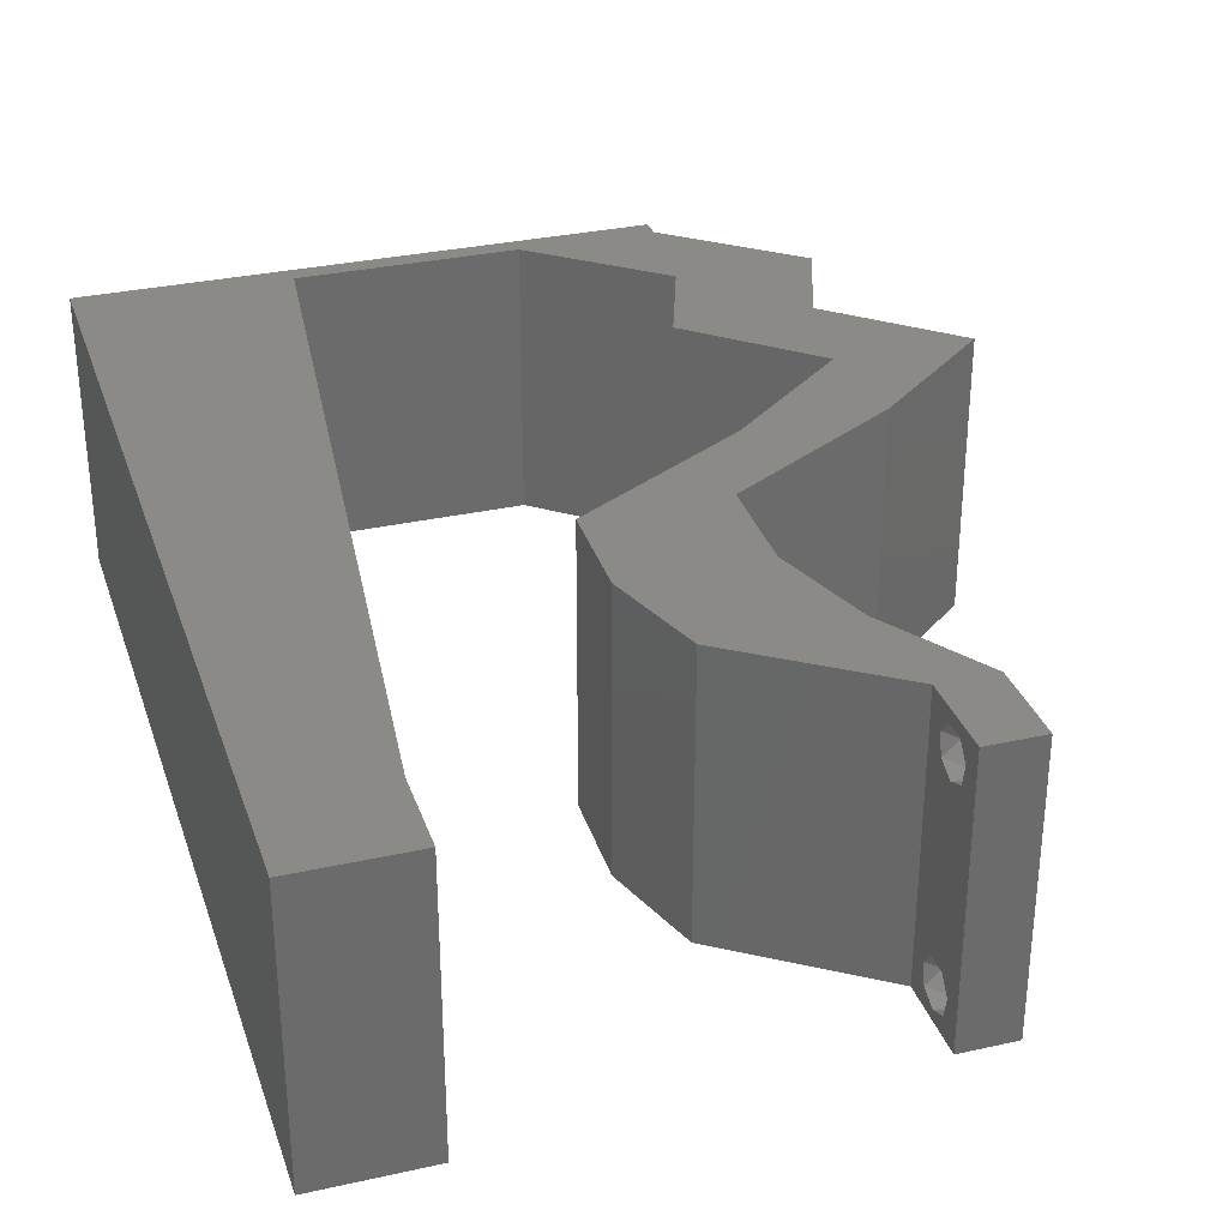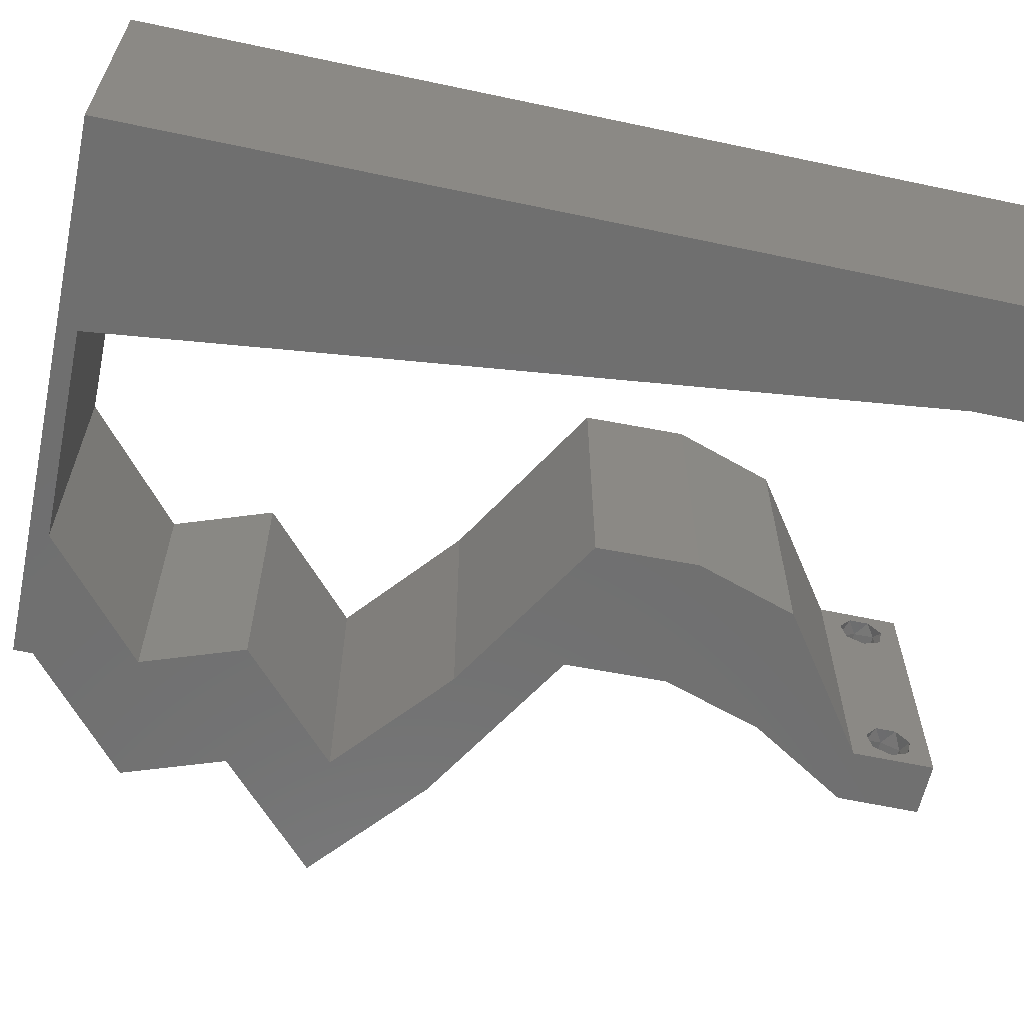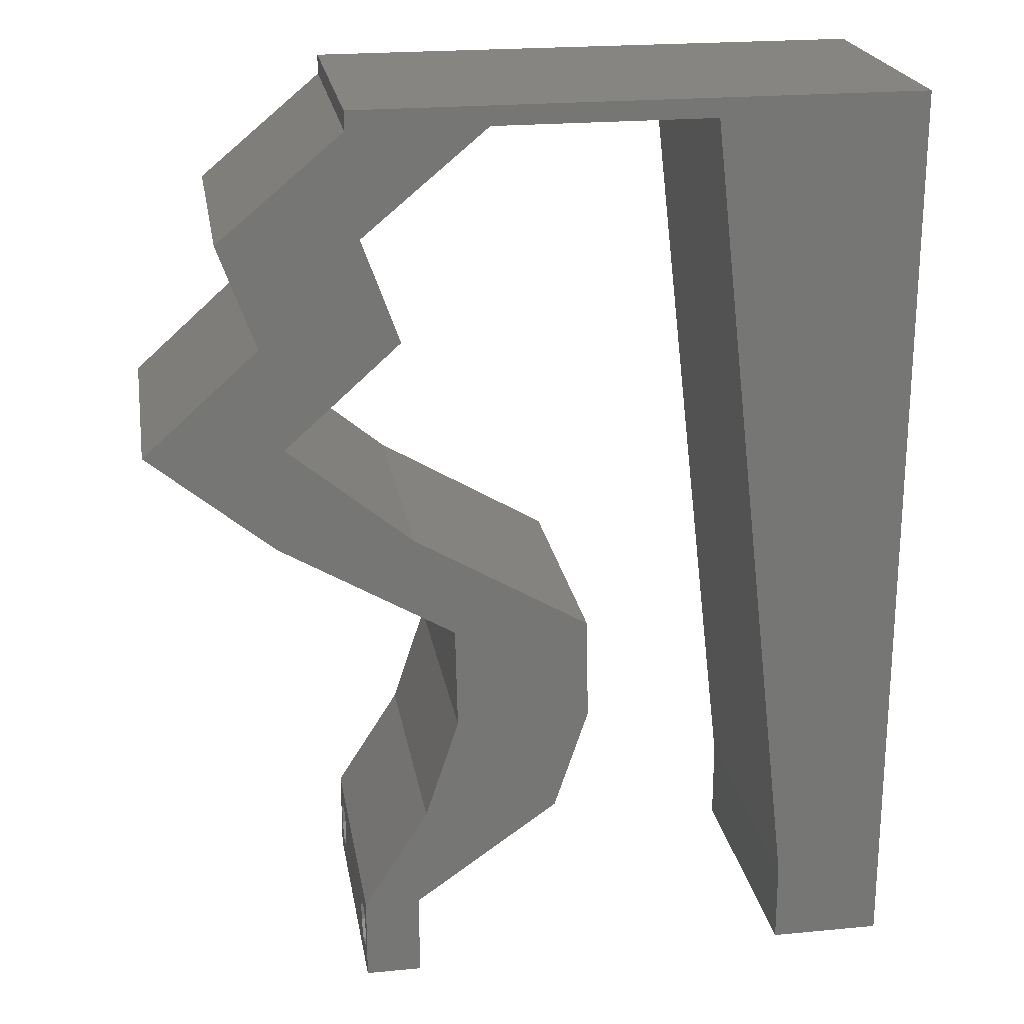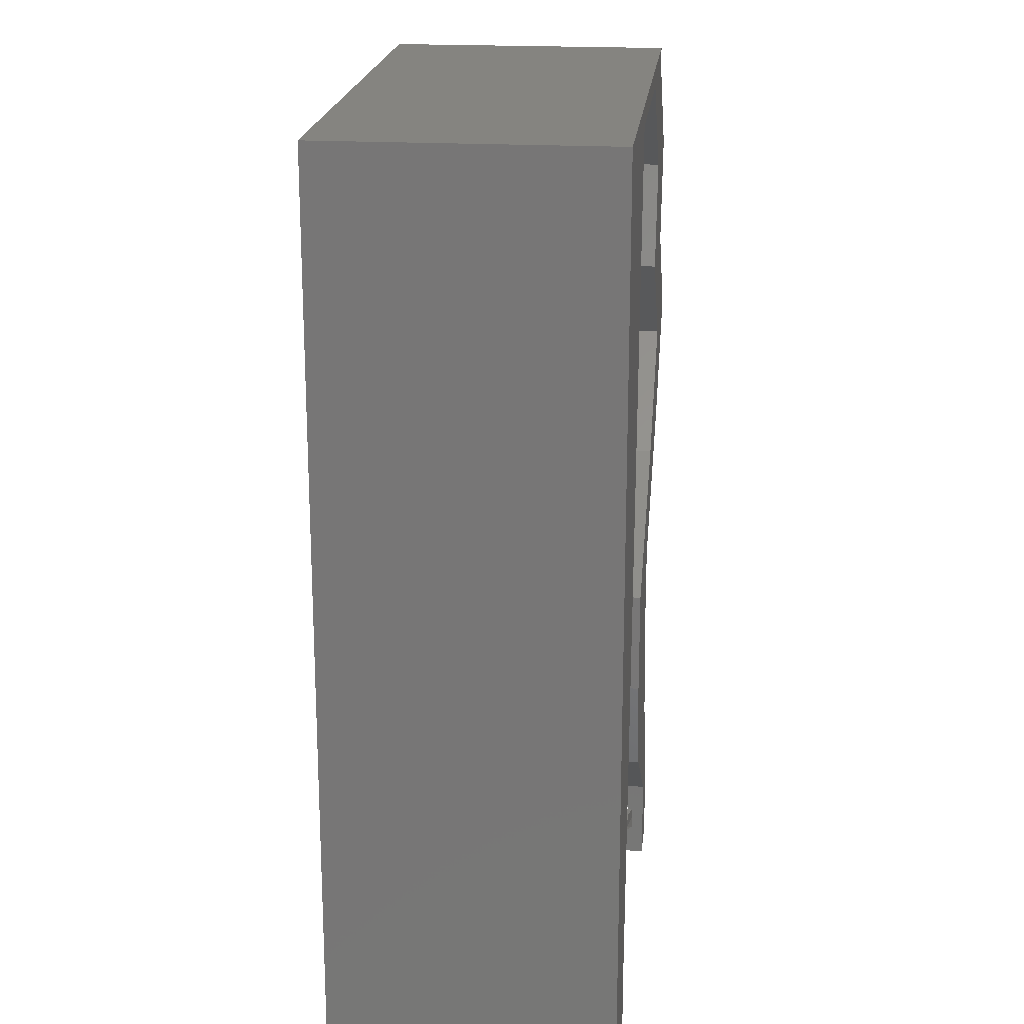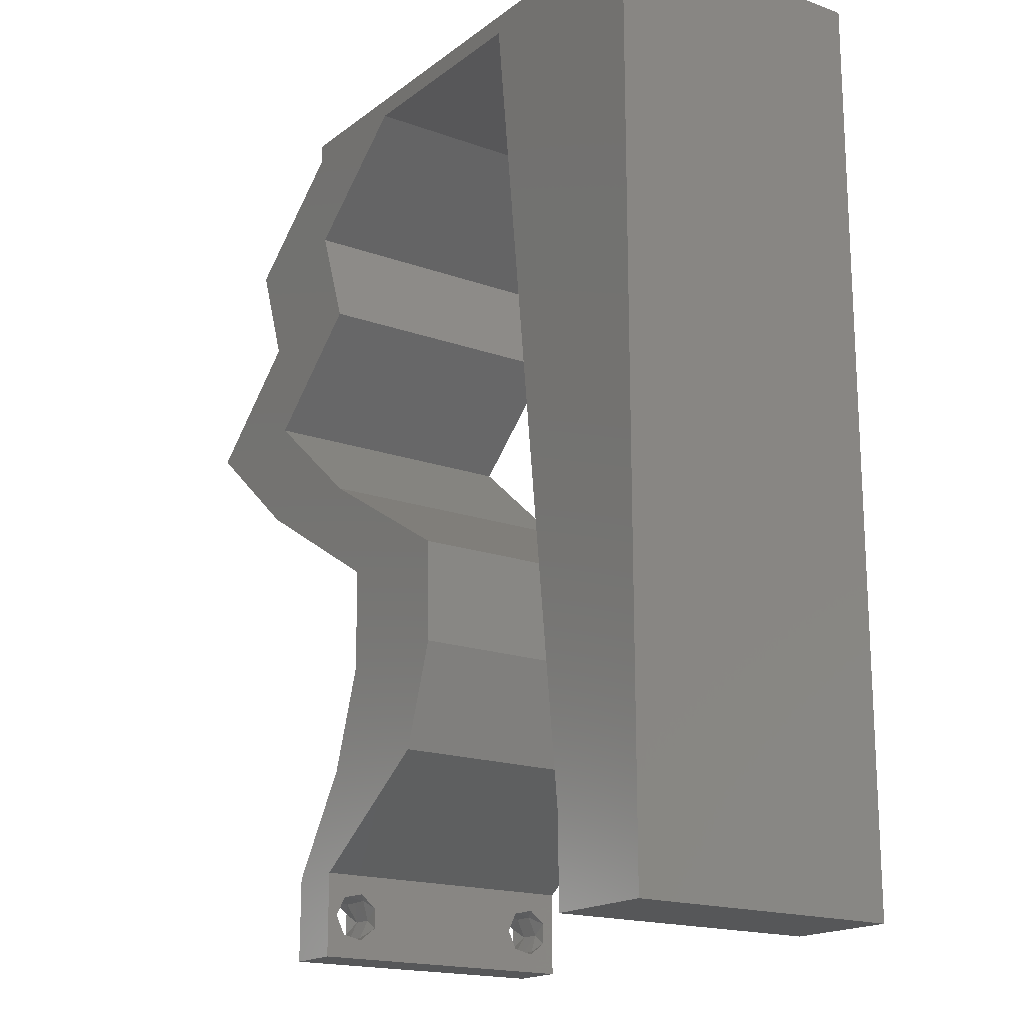
<metadata>
{"format":"stl","ext":"stl","renderer":"f3d","projection":"perspective","resolution":1024,"background":"white","views":[{"elev":31.7,"azim":-17.4,"up":"+Z"},{"elev":-61.3,"azim":-102.2,"up":"+Z"},{"elev":21.9,"azim":170.5,"up":"+Y"},{"elev":19.9,"azim":-84.0,"up":"+Y"},{"elev":-17.8,"azim":-125.2,"up":"+Y"}]}
</metadata>
<code>
# stl→obj: 251 verts, 506 faces
v 0.04 -0.002262 0.003932
v 0.04 0 0.01
v 0.04 -0.006 0.01
v 0.04 -0.003 0.0159
v 0.04 -0.001671 0.00134
v 0.04 0 0
v 0.04 -0.001343 0.002778
v 0.04 -0.004657 0.002778
v 0.04 -0.006 0
v 0.04 -0.004329 0.00134
v 0.04 -0.003 0.0007
v 0.04 -0.002262 0.01913
v 0.04 -0.001343 0.01798
v 0.04 0 0.02
v 0.04 -0.004657 0.01798
v 0.04 -0.003738 0.01913
v 0.04 -0.006 0.02
v 0.04 -0.001671 0.01654
v 0.04 -0.004329 0.01654
v 0.04 -0.003738 0.003932
v 0.036 0 0.01
v 0.036 -0.002262 0.003932
v 0.036 -0.006 0.01
v 0.036 -0.003 0.0159
v 0.036 -0.001343 0.002778
v 0.036 0 0
v 0.036 -0.001671 0.00134
v 0.036 -0.004329 0.00134
v 0.036 -0.006 0
v 0.036 -0.004657 0.002778
v 0.036 -0.003 0.0007
v 0.036 -0.003738 0.01913
v 0.036 -0.004657 0.01798
v 0.036 -0.006 0.02
v 0.036 0 0.02
v 0.036 -0.001343 0.01798
v 0.036 -0.002262 0.01913
v 0.036 -0.004329 0.01654
v 0.036 -0.001671 0.01654
v 0.036 -0.003738 0.003932
v 0 -0.006 0.02
v 0.008 -0.006 0.02
v 0.004 -0.003 0.02
v 0.008 0 0.02
v 0 0 0.02
v 0.03083 0.003664 0.02
v 0.03528 0.002983 0.02
v 0.0462 0.04397 0.02
v 0.04474 0.03664 0.02
v 0.05441 0.03664 0.02
v 0.00424 0.005951 0.02
v 0.01 0.06 0.02
v 0 0.06 0.02
v 0.00742 0.05255 0.02
v 0.03652 0.04397 0.02
v 0.044 0.0489 0.02
v 0.03304 0.02199 0.02
v 0.02961 0.02565 0.02
v 0.02836 0.01868 0.02
v 0.02337 0.02199 0.02
v 0 0.024 0.02
v 0 0.012 0.02
v 0.004851 0.018 0.02
v 0 0.048 0.02
v 0.03532 0.007329 0.02
v 0.03289 0.01466 0.02
v 0.03055 0.009221 0.02
v 0.03916 0.0513 0.02
v 0.009343 0.01173 0.02
v 0.01069 0.02345 0.02
v 0.01337 0.0469 0.02
v 0.006425 0.04159 0.02
v 0.02322 0.01466 0.02
v 0.02565 0.007329 0.02
v 0.02813 0.01291 0.02
v 0.038 -0.003 0.02
v 0 0.036 0.02
v 0.005663 0.02997 0.02
v 0.01203 0.03518 0.02
v 0.04884 0.0513 0.02
v 0.01471 0.05863 0.02
v 0.02 0.06 0.02
v 0.02252 0.05863 0.02
v 0.03 0.06 0.02
v 0.03033 0.05863 0.02
v 0.04 0.05863 0.02
v 0.04 0.06 0.02
v 0.04553 0.02932 0.02
v 0.03586 0.02932 0.02
v 0.03929 0.02565 0.02
v 0 -0.006 0.01
v 0 -0.003 0.015
v 0 0 0.01
v 0 -0.006 0
v 0 -0.003 0.005
v 0 0 0
v 0.004 -0.006 0.015
v 0.008 -0.006 0.01
v 0.004 -0.006 0.005
v 0.008 -0.006 0
v 0 0.048 0
v 0 0.051 0.0114
v 0 0.06 0
v 0 0.009 0.0114
v 0 0.06 0.01
v 0 0.036 0
v 0 0.03 0.01008
v 0 0.0415 0.01023
v 0 0.024 0
v 0 0.0185 0.01023
v 0 0.012 0
v 0 0.005337 0.005128
v 0.004 -0.003 0
v 0.008 0 0
v 0.03083 0.003664 0
v 0.03528 0.002983 0
v 0.0462 0.04397 0
v 0.05441 0.03664 0
v 0.04474 0.03664 0
v 0.00424 0.005951 0
v 0.01 0.06 0
v 0.00742 0.05255 0
v 0.03652 0.04397 0
v 0.044 0.0489 0
v 0.03304 0.02199 0
v 0.02836 0.01868 0
v 0.02961 0.02565 0
v 0.02337 0.02199 0
v 0.004851 0.018 0
v 0.03532 0.007329 0
v 0.03055 0.009221 0
v 0.03289 0.01466 0
v 0.03916 0.0513 0
v 0.009343 0.01173 0
v 0.01069 0.02345 0
v 0.01337 0.0469 0
v 0.006425 0.04159 0
v 0.02322 0.01466 0
v 0.02813 0.01291 0
v 0.02565 0.007329 0
v 0.038 -0.003 0
v 0.005663 0.02997 0
v 0.01203 0.03518 0
v 0.04884 0.0513 0
v 0.02 0.06 0
v 0.01471 0.05863 0
v 0.02252 0.05863 0
v 0.03 0.06 0
v 0.03033 0.05863 0
v 0.04 0.06 0
v 0.04 0.05863 0
v 0.04553 0.02932 0
v 0.03586 0.02932 0
v 0.03929 0.02565 0
v 0.008 0 0.01
v 0.008 -0.003 0.015
v 0.008 -0.003 0.005
v 0.015 0.06 0.01134
v 0.025 0.06 0.008977
v 0.006575 0.06 0.007337
v 0.03344 0.06 0.01273
v 0.04 0.06 0.01
v 0.03407 0.06 0.005945
v 0.005798 0.06 0.01422
v 0.04 0.05863 0.01
v 0.04442 0.05497 0.005676
v 0.04442 0.05497 0.01427
v 0.04884 0.0513 0.01
v 0.04752 0.04764 0.015
v 0.0462 0.04397 0.01
v 0.04752 0.04764 0.005
v 0.05031 0.04031 0.005494
v 0.05031 0.04031 0.01448
v 0.05441 0.03664 0.01
v 0.04997 0.03298 0.005676
v 0.04997 0.03298 0.01427
v 0.04553 0.02932 0.01
v 0.03941 0.02573 0.00752
v 0.03304 0.02199 0.01
v 0.03741 0.02455 0.01471
v 0.04171 0.02707 0.0146
v 0.03296 0.01832 0.015
v 0.03289 0.01466 0.01
v 0.03296 0.01832 0.005
v 0.03411 0.01099 0.015
v 0.03532 0.007329 0.01
v 0.03411 0.01099 0.005
v 0.03766 0.003664 0.015
v 0.03766 0.003664 0.005
v 0.02565 0.007329 0.01
v 0.02443 0.01099 0.015
v 0.02322 0.01466 0.01
v 0.02443 0.01099 0.005
v 0.02329 0.01832 0.015
v 0.02337 0.02199 0.01
v 0.02329 0.01832 0.005
v 0.02949 0.02558 0.00752
v 0.03586 0.02932 0.01
v 0.03149 0.02675 0.01471
v 0.02719 0.02423 0.0146
v 0.0403 0.03298 0.005676
v 0.0403 0.03298 0.01427
v 0.04474 0.03664 0.01
v 0.04063 0.04031 0.005494
v 0.04063 0.04031 0.01448
v 0.03652 0.04397 0.01
v 0.03784 0.04764 0.015
v 0.03916 0.0513 0.01
v 0.03784 0.04764 0.005
v 0.03475 0.05497 0.005676
v 0.03475 0.05497 0.01427
v 0.03033 0.05863 0.01
v 0.0226 0.05863 0.007988
v 0.01471 0.05863 0.01
v 0.02515 0.05863 0.01439
v 0.01994 0.05863 0.01448
v 0.009007 0.008795 0.01152
v 0.01371 0.04984 0.008483
v 0.01136 0.02932 0.01
v 0.01264 0.04055 0.009747
v 0.01007 0.01808 0.01025
v 0.0375 -0.003738 0.01607
v 0.0385 -0.002262 0.01607
v 0.03888 -0.003738 0.01607
v 0.03712 -0.002262 0.01607
v 0.03873 -0.001671 0.01866
v 0.03727 -0.001343 0.01722
v 0.03875 -0.001343 0.01722
v 0.03727 -0.003 0.0193
v 0.03875 -0.003 0.0193
v 0.03725 -0.001671 0.01866
v 0.03802 -0.004336 0.01865
v 0.03915 -0.004329 0.01866
v 0.03873 -0.004657 0.01722
v 0.03725 -0.004657 0.01722
v 0.03686 -0.004326 0.01866
v 0.03873 -0.003738 0.0008684
v 0.03727 -0.002262 0.0008684
v 0.03726 -0.003758 0.0008785
v 0.03874 -0.002242 0.0008785
v 0.03873 -0.004329 0.00346
v 0.03727 -0.003 0.0041
v 0.03875 -0.003 0.0041
v 0.03727 -0.004657 0.002022
v 0.03875 -0.004657 0.002022
v 0.03725 -0.004329 0.00346
v 0.03873 -0.001343 0.002022
v 0.03725 -0.001343 0.002022
v 0.03802 -0.001678 0.003468
v 0.03687 -0.001668 0.003456
v 0.03916 -0.001671 0.00346
f 1 2 3
f 2 4 3
f 5 6 7
f 8 9 10
f 10 9 11
f 11 6 5
f 12 13 14
f 15 16 17
f 17 12 14
f 16 12 17
f 9 6 11
f 14 18 2
f 13 18 14
f 3 19 17
f 19 15 17
f 6 2 7
f 3 9 8
f 2 18 4
f 4 19 3
f 7 2 1
f 20 3 8
f 1 3 20
f 21 22 23
f 23 24 21
f 25 26 27
f 28 29 30
f 31 29 28
f 27 26 31
f 32 33 34
f 35 36 37
f 37 34 35
f 34 33 38
f 32 34 37
f 26 29 31
f 34 38 23
f 39 35 21
f 39 36 35
f 29 23 30
f 21 26 25
f 23 38 24
f 21 24 39
f 30 23 40
f 23 22 40
f 25 22 21
f 41 42 43
f 44 45 43
f 46 35 47
f 48 49 50
f 45 44 51
f 52 53 54
f 55 48 56
f 57 58 59
f 58 60 59
f 61 62 63
f 53 64 54
f 65 66 67
f 68 55 56
f 69 70 63
f 71 54 72
f 66 57 59
f 54 64 72
f 73 74 75
f 69 62 51
f 34 17 76
f 77 61 78
f 65 46 47
f 60 73 59
f 74 46 67
f 70 79 78
f 42 44 43
f 45 41 43
f 14 35 76
f 46 65 67
f 48 80 56
f 70 61 63
f 78 79 72
f 62 69 63
f 77 78 72
f 64 77 72
f 79 71 72
f 61 70 78
f 74 67 75
f 67 66 75
f 59 73 75
f 66 59 75
f 62 45 51
f 17 14 76
f 35 34 76
f 81 82 52
f 82 81 83
f 44 69 51
f 84 82 83
f 85 86 87
f 84 85 87
f 80 86 56
f 85 68 86
f 86 68 56
f 55 49 48
f 49 88 50
f 88 49 89
f 90 88 89
f 57 90 89
f 58 57 89
f 14 65 47
f 35 14 47
f 85 84 83
f 81 52 54
f 71 81 54
f 91 92 93
f 45 92 41
f 94 95 96
f 93 95 91
f 41 92 91
f 93 92 45
f 91 95 94
f 96 95 93
f 42 97 98
f 91 97 41
f 94 99 91
f 98 99 100
f 41 97 42
f 98 97 91
f 100 99 94
f 91 99 98
f 101 102 103
f 45 104 93
f 105 102 53
f 62 104 45
f 53 102 64
f 106 107 108
f 109 107 106
f 77 107 61
f 108 107 77
f 61 110 62
f 111 110 109
f 110 107 109
f 61 107 110
f 64 108 77
f 106 108 101
f 96 112 111
f 111 104 110
f 108 102 101
f 111 112 104
f 110 104 62
f 64 102 108
f 93 112 96
f 104 112 93
f 103 102 105
f 94 113 100
f 114 113 96
f 115 116 26
f 117 118 119
f 96 120 114
f 121 122 103
f 123 124 117
f 125 126 127
f 127 126 128
f 109 129 111
f 103 122 101
f 130 131 132
f 133 124 123
f 134 129 135
f 136 137 122
f 132 126 125
f 122 137 101
f 138 139 140
f 134 120 111
f 29 141 9
f 106 142 109
f 130 116 115
f 128 126 138
f 140 131 115
f 135 142 143
f 100 113 114
f 96 113 94
f 6 141 26
f 115 131 130
f 117 124 144
f 135 129 109
f 142 137 143
f 111 129 134
f 106 137 142
f 101 137 106
f 143 137 136
f 109 142 135
f 140 139 131
f 131 139 132
f 126 139 138
f 132 139 126
f 111 120 96
f 9 141 6
f 26 141 29
f 121 145 146
f 145 147 146
f 114 120 134
f 148 147 145
f 149 150 151
f 148 150 149
f 144 124 151
f 149 151 133
f 151 124 133
f 123 117 119
f 118 152 119
f 152 153 119
f 154 153 152
f 125 153 154
f 127 153 125
f 6 116 130
f 26 116 6
f 149 147 148
f 146 122 121
f 136 122 146
f 155 156 98
f 42 156 44
f 114 157 100
f 98 157 155
f 44 156 155
f 98 156 42
f 100 157 98
f 155 157 114
f 121 158 145
f 84 159 82
f 158 159 145
f 82 159 158
f 121 160 158
f 84 161 159
f 145 159 148
f 82 158 52
f 103 160 121
f 105 160 103
f 87 161 84
f 162 161 87
f 159 163 148
f 158 164 52
f 161 163 159
f 160 164 158
f 148 163 150
f 150 163 162
f 53 164 105
f 52 164 53
f 105 164 160
f 162 163 161
f 162 87 86
f 86 165 162
f 151 150 162
f 162 165 151
f 151 166 144
f 80 167 86
f 168 166 167
f 86 167 165
f 168 167 80
f 167 166 165
f 165 166 151
f 144 166 168
f 80 169 168
f 170 169 48
f 168 171 144
f 117 171 170
f 48 169 80
f 168 169 170
f 170 171 168
f 144 171 117
f 117 172 118
f 50 173 48
f 48 173 170
f 174 173 50
f 174 172 173
f 173 172 170
f 170 172 117
f 118 172 174
f 118 175 152
f 88 176 50
f 177 176 88
f 50 176 174
f 176 175 174
f 177 175 176
f 174 175 118
f 152 175 177
f 154 178 125
f 152 178 154
f 125 178 179
f 177 178 152
f 179 180 57
f 88 181 177
f 57 180 90
f 90 181 88
f 178 181 180
f 180 181 90
f 179 178 180
f 177 181 178
f 66 182 57
f 179 182 183
f 125 184 132
f 183 184 179
f 57 182 179
f 183 182 66
f 179 184 125
f 132 184 183
f 66 185 183
f 186 185 65
f 183 187 132
f 130 187 186
f 183 185 186
f 65 185 66
f 132 187 130
f 186 187 183
f 65 188 186
f 2 188 14
f 186 189 130
f 6 189 2
f 14 188 65
f 186 188 2
f 130 189 6
f 2 189 186
f 3 17 34
f 34 23 3
f 29 9 3
f 3 23 29
f 46 190 21
f 21 190 115
f 21 35 46
f 74 190 46
f 115 26 21
f 115 190 140
f 74 191 190
f 192 191 73
f 138 193 192
f 190 193 140
f 190 191 192
f 73 191 74
f 140 193 138
f 192 193 190
f 60 194 73
f 192 194 195
f 195 196 192
f 138 196 128
f 73 194 192
f 195 194 60
f 192 196 138
f 128 196 195
f 127 197 153
f 128 197 127
f 153 197 198
f 195 197 128
f 198 199 89
f 60 200 195
f 58 200 60
f 89 199 58
f 197 200 199
f 199 200 58
f 195 200 197
f 198 197 199
f 153 201 119
f 49 202 89
f 89 202 198
f 203 202 49
f 202 201 198
f 203 201 202
f 198 201 153
f 119 201 203
f 119 204 123
f 55 205 49
f 205 204 203
f 49 205 203
f 206 205 55
f 206 204 205
f 203 204 119
f 123 204 206
f 55 207 206
f 208 207 68
f 206 209 123
f 133 209 208
f 68 207 55
f 206 207 208
f 208 209 206
f 123 209 133
f 133 210 149
f 85 211 68
f 68 211 208
f 212 211 85
f 211 210 208
f 212 210 211
f 149 210 212
f 208 210 133
f 147 213 146
f 149 213 147
f 146 213 214
f 212 213 149
f 85 215 212
f 214 216 81
f 81 216 83
f 83 215 85
f 215 213 212
f 215 216 213
f 213 216 214
f 83 216 215
f 134 217 114
f 71 218 81
f 214 218 146
f 155 217 44
f 44 217 69
f 146 218 136
f 70 219 79
f 143 219 135
f 219 220 79
f 69 221 70
f 143 220 219
f 135 221 134
f 221 219 70
f 135 219 221
f 79 220 71
f 136 220 143
f 221 217 134
f 220 218 71
f 69 217 221
f 136 218 220
f 81 218 214
f 114 217 155
f 4 24 222
f 24 4 223
f 4 222 224
f 24 223 225
f 226 227 228
f 229 226 230
f 226 229 231
f 227 226 231
f 232 229 230
f 232 230 233
f 227 223 228
f 234 222 235
f 229 232 236
f 223 227 225
f 222 234 224
f 234 235 232
f 13 12 226
f 15 19 234
f 32 37 229
f 36 39 227
f 13 226 228
f 226 12 230
f 36 227 231
f 229 37 231
f 38 33 235
f 12 16 230
f 18 13 228
f 37 36 231
f 222 38 235
f 223 18 228
f 234 232 233
f 232 235 236
f 15 234 233
f 32 229 236
f 235 33 236
f 227 39 225
f 234 19 224
f 230 16 233
f 24 38 222
f 4 18 223
f 39 24 225
f 19 4 224
f 33 32 236
f 16 15 233
f 11 31 237
f 31 11 238
f 237 31 239
f 238 11 240
f 241 242 243
f 244 241 245
f 241 244 246
f 242 241 246
f 237 244 245
f 238 247 248
f 247 249 248
f 244 237 239
f 247 238 240
f 248 249 250
f 249 247 251
f 243 242 249
f 20 8 241
f 28 30 244
f 5 7 247
f 40 22 242
f 20 241 243
f 241 8 245
f 244 30 246
f 40 242 246
f 1 20 243
f 8 10 245
f 25 27 248
f 30 40 246
f 10 11 237
f 27 31 238
f 10 237 245
f 27 238 248
f 243 249 251
f 249 242 250
f 28 244 239
f 5 247 240
f 242 22 250
f 247 7 251
f 1 243 251
f 25 248 250
f 22 25 250
f 7 1 251
f 11 5 240
f 31 28 239

</code>
